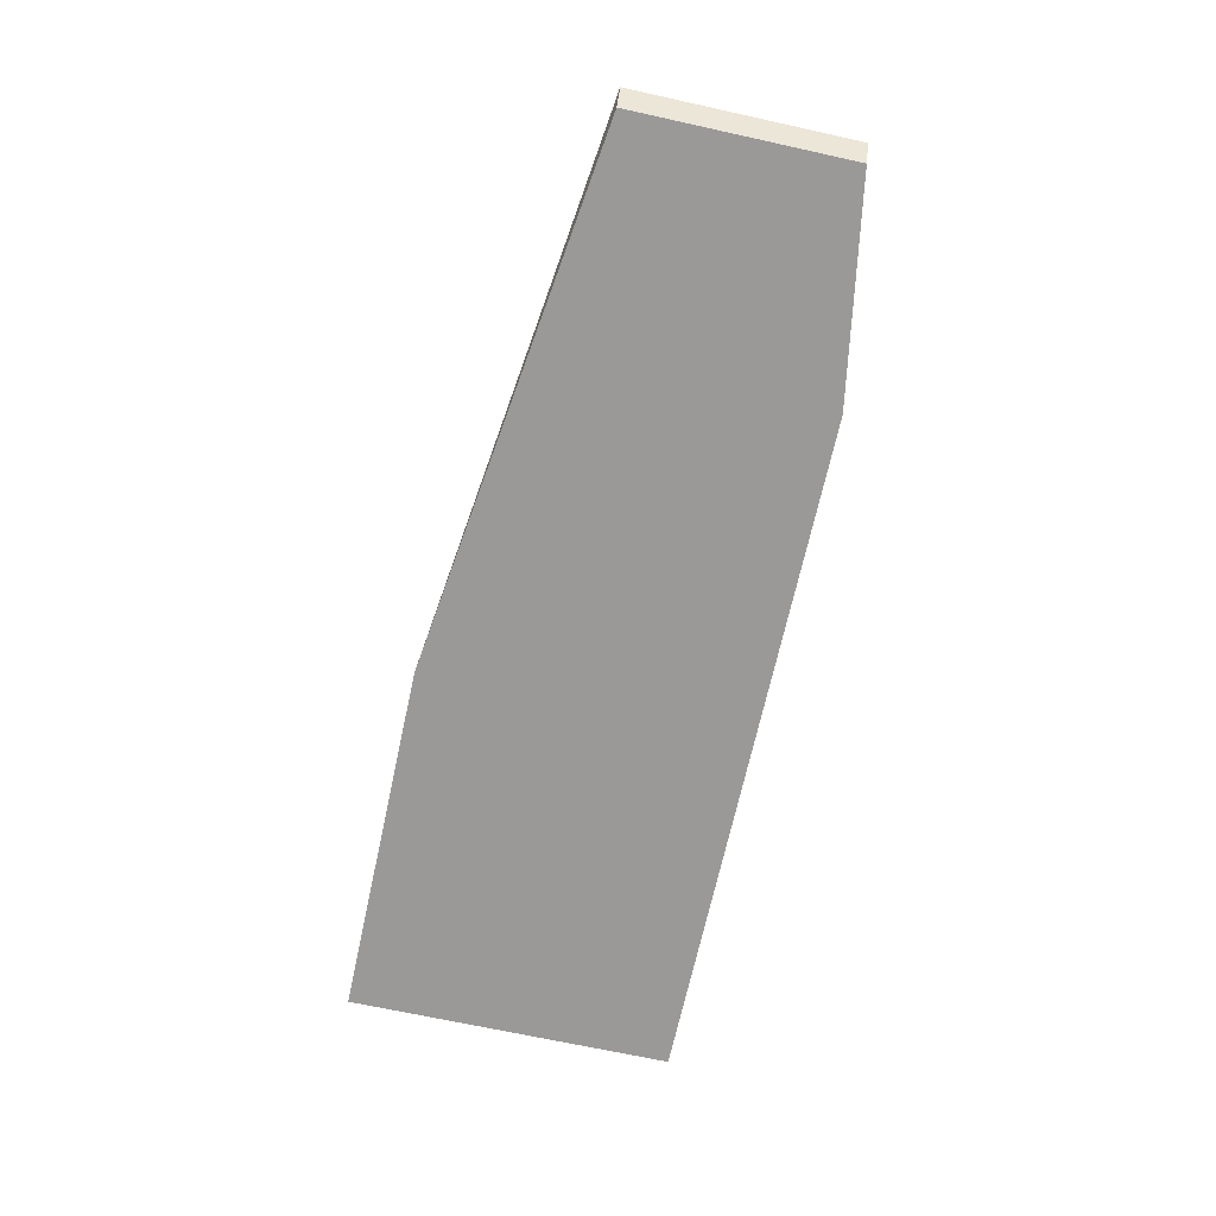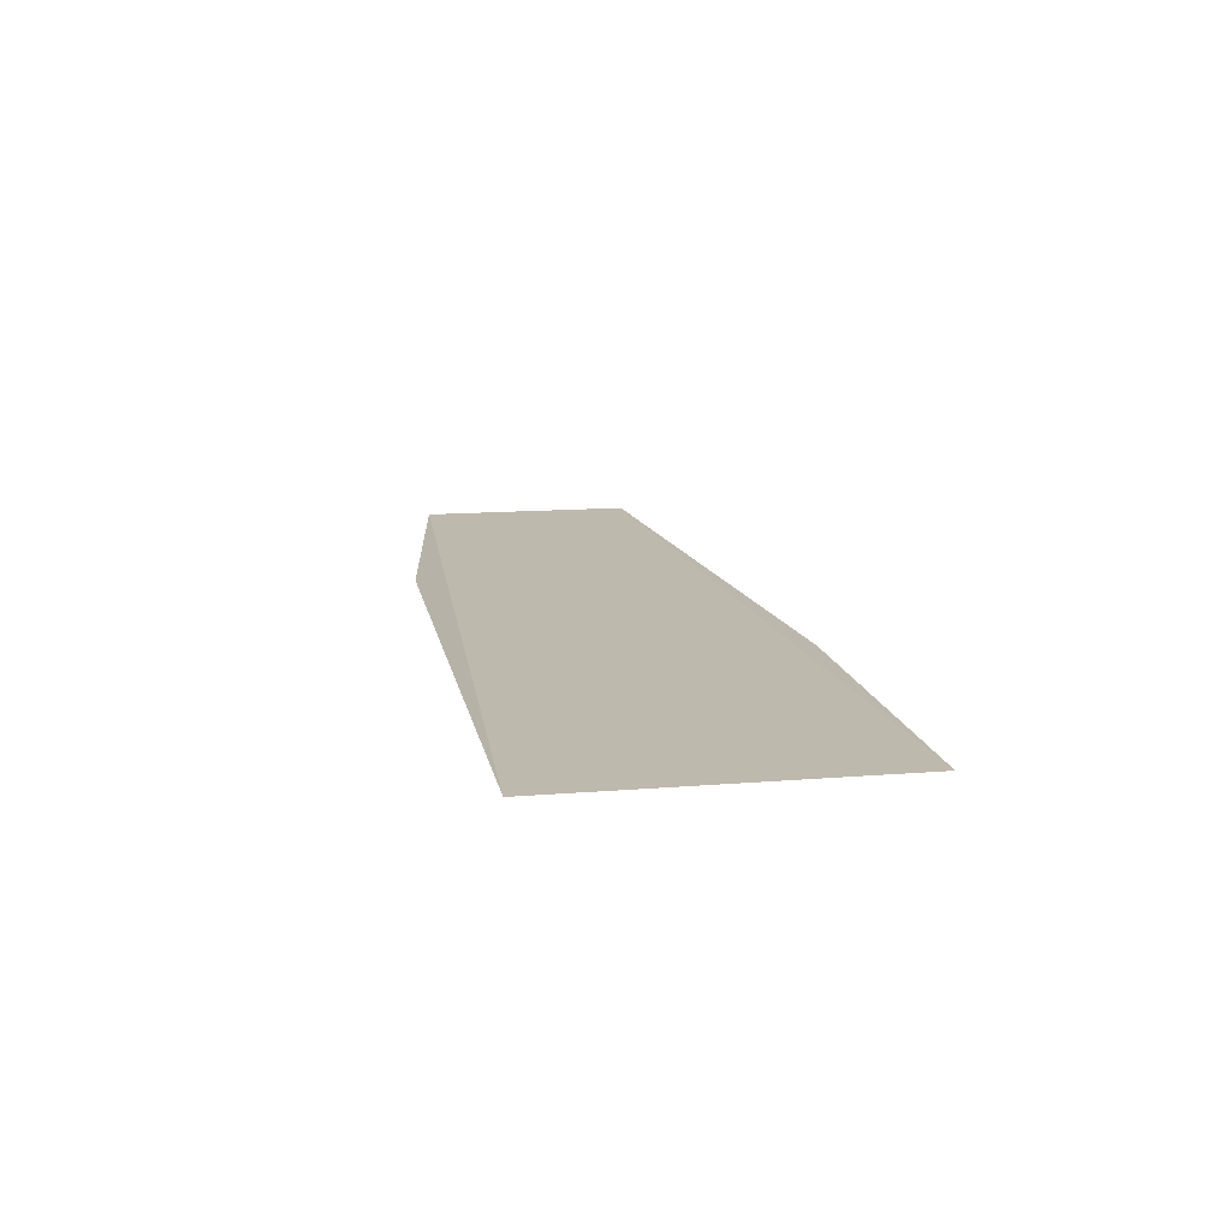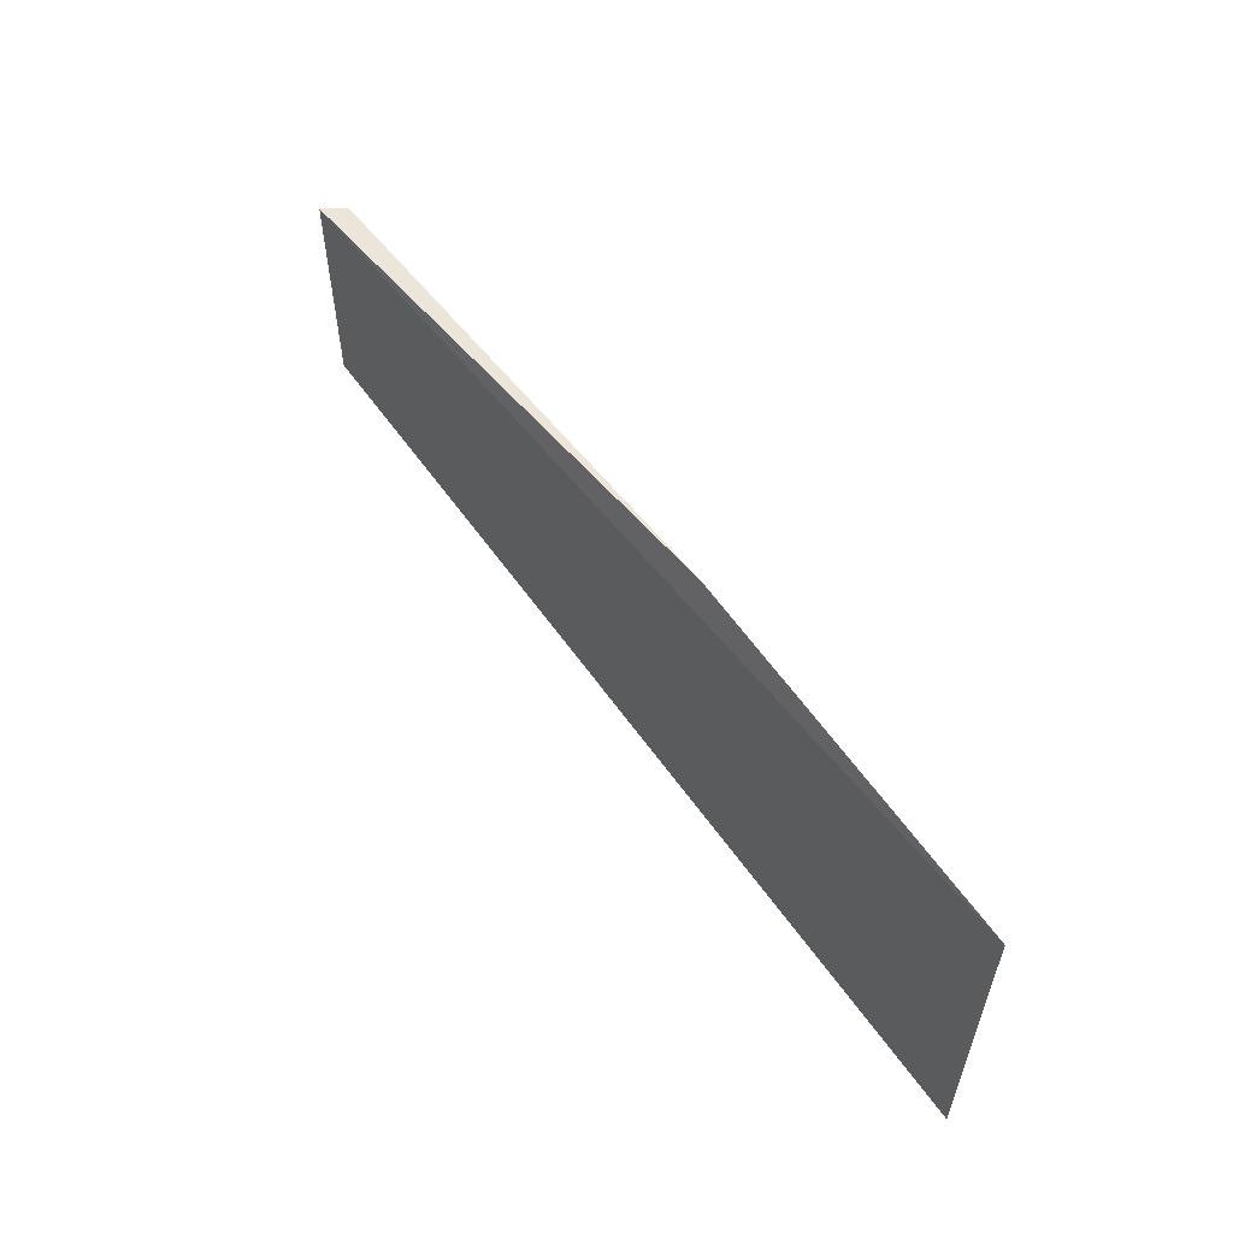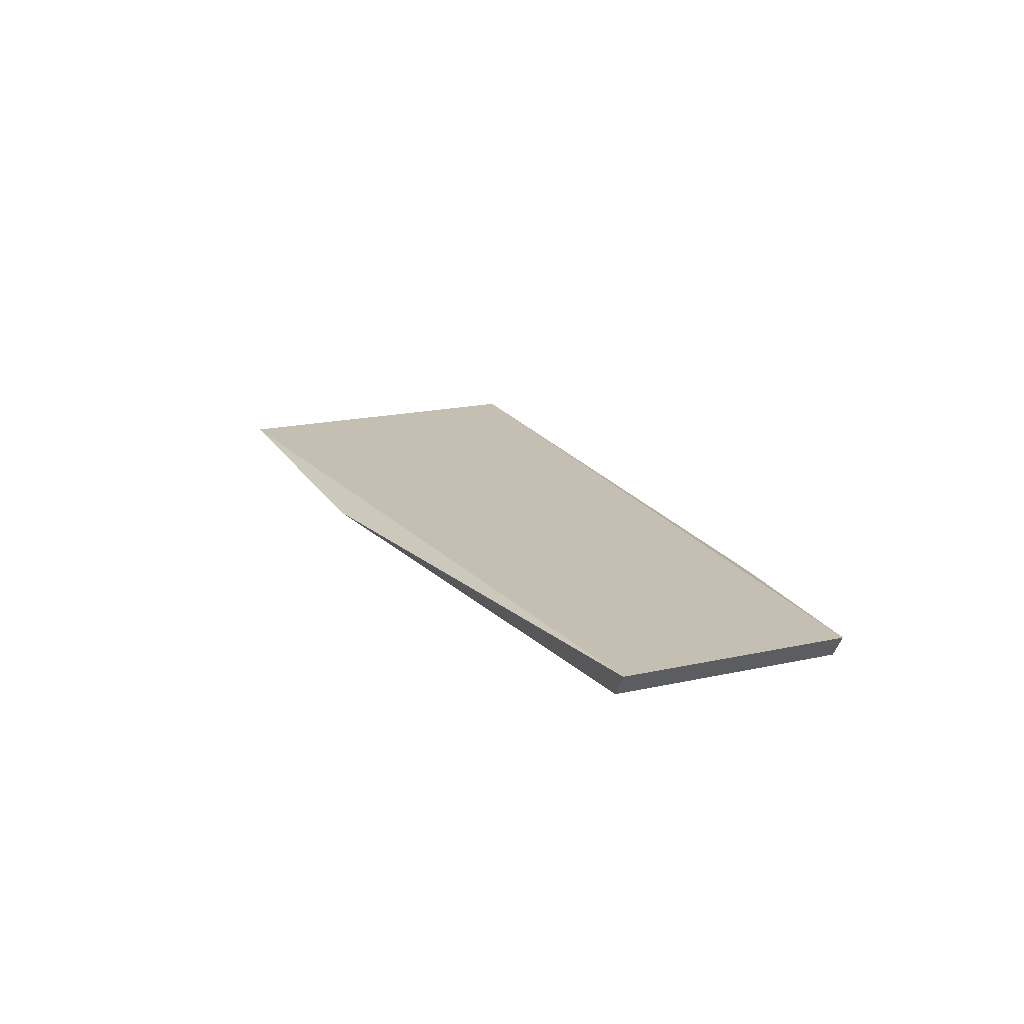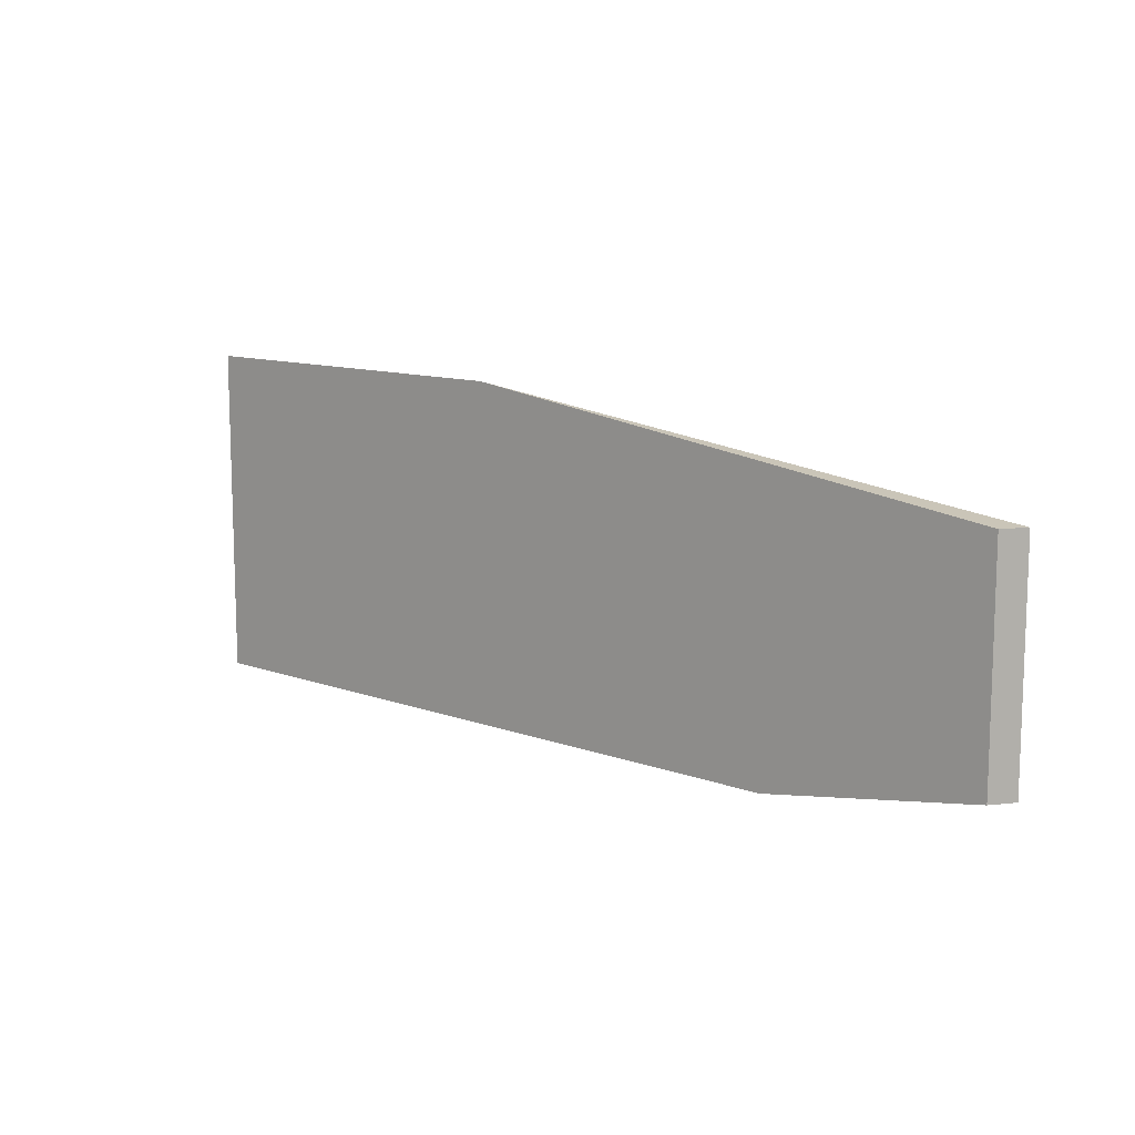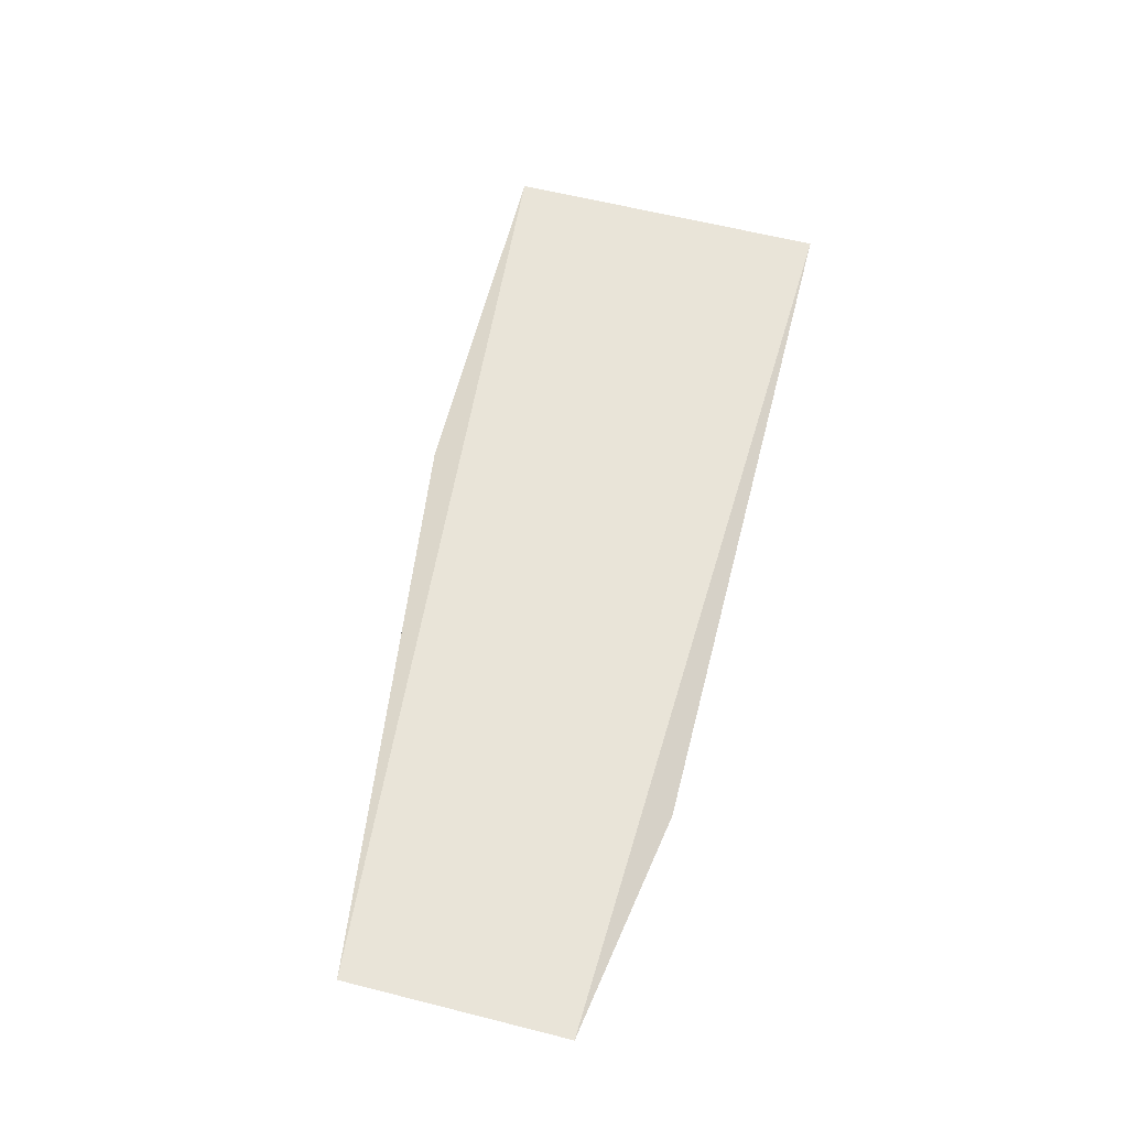
<metadata>
{"format":"obj","ext":"obj","renderer":"f3d","projection":"perspective","resolution":1024,"background":"white","views":[{"elev":-69.0,"azim":-102.4,"up":"+Z"},{"elev":13.7,"azim":79.6,"up":"+Z"},{"elev":56.6,"azim":56.2,"up":"+Y"},{"elev":19.0,"azim":-112.7,"up":"+Z"},{"elev":11.3,"azim":-138.2,"up":"+Y"},{"elev":62.1,"azim":-75.7,"up":"+Z"}]}
</metadata>
<code>
v 0.1733 -0.584 0.1901
v 0.1733 -0.7279 0.1901
v -0.2267 -0.616 0.1901
v -0.2331 -0.7119 0.2
v -0.2267 -0.7119 0.1901
v -0.2331 -0.616 0.2
v -0.1307 -0.7279 0.1901
v 0.01327 -0.584 0.1901
f 1 2 3
f 2 1 4
f 5 3 2
f 6 4 1
f 6 5 4
f 6 3 5
f 7 5 2
f 7 2 4
f 7 4 5
f 8 6 1
f 8 1 3
f 8 3 6

</code>
